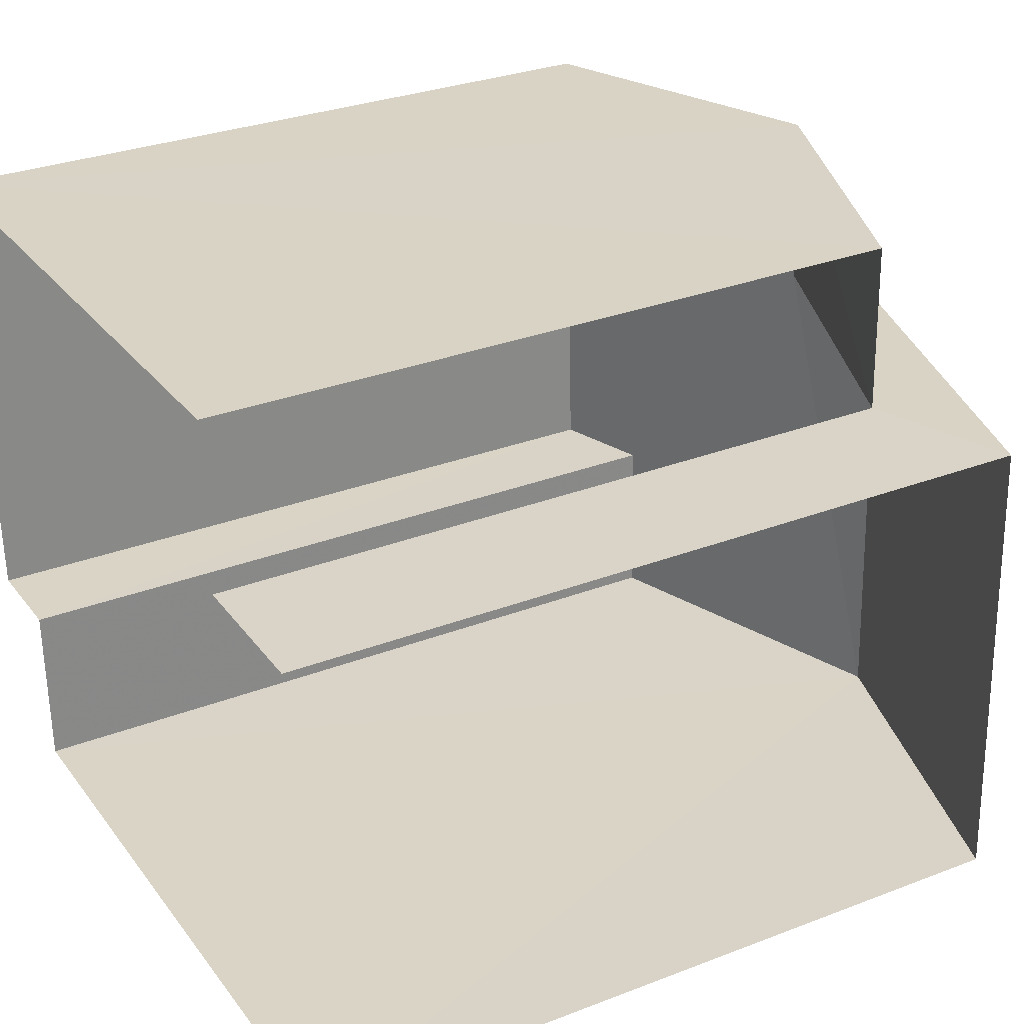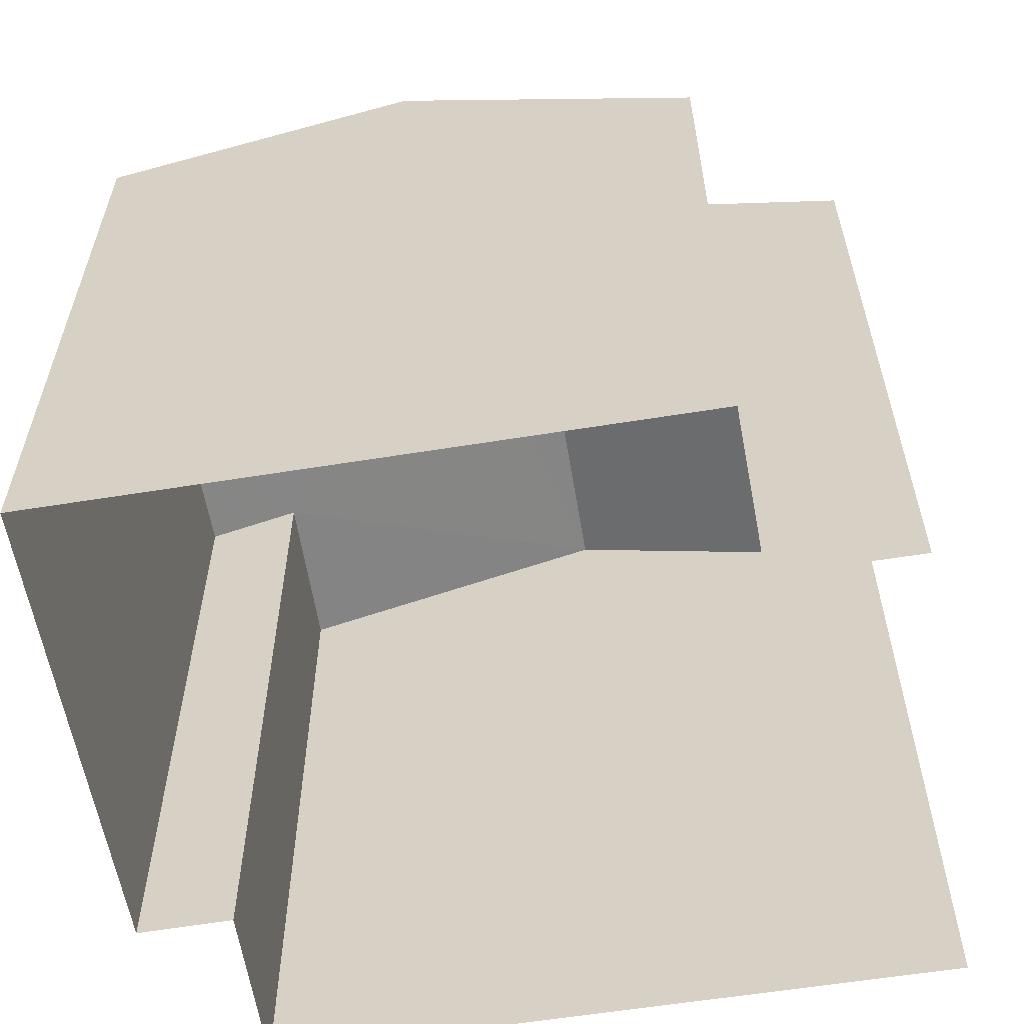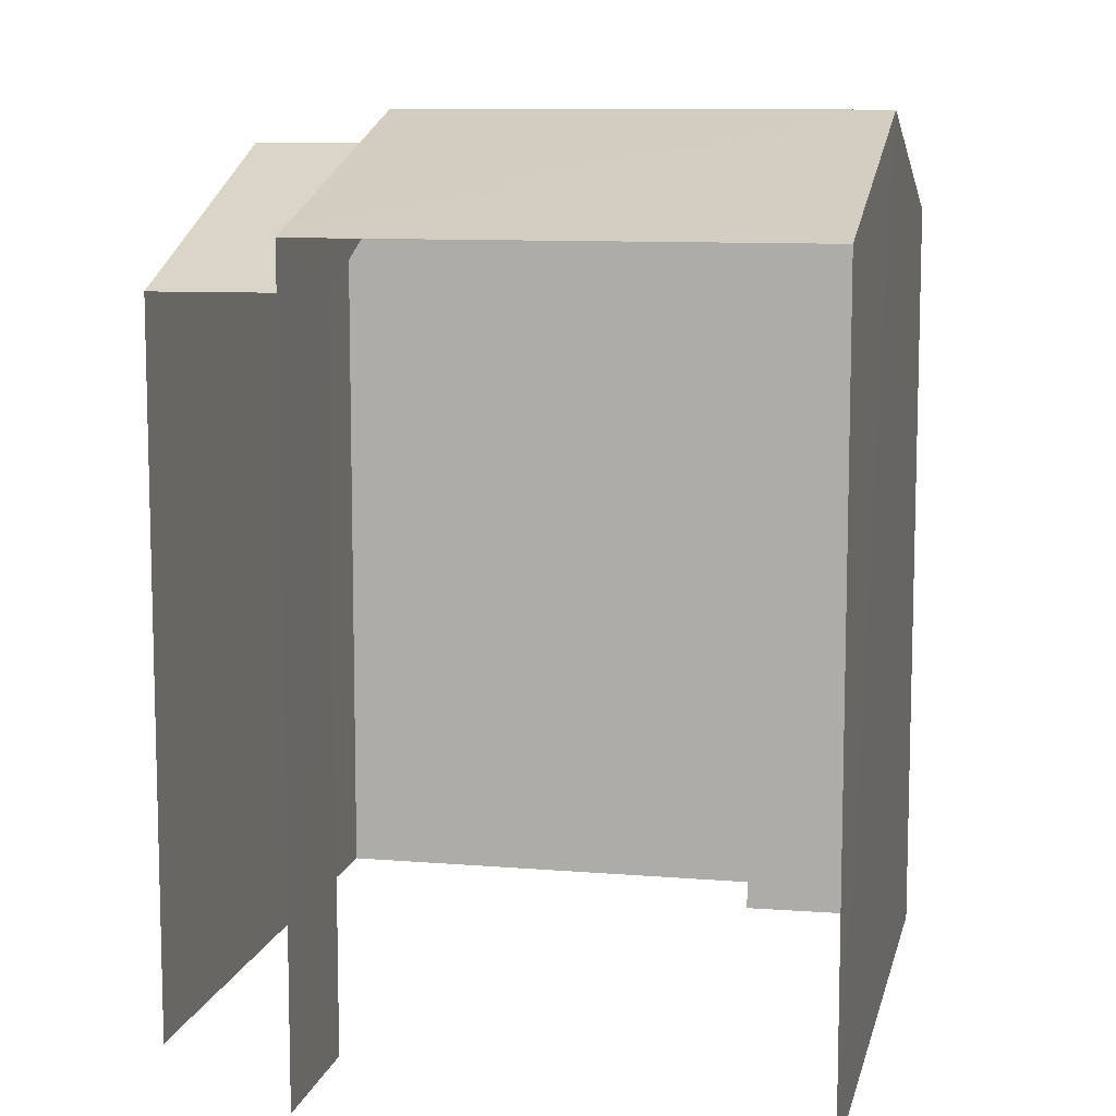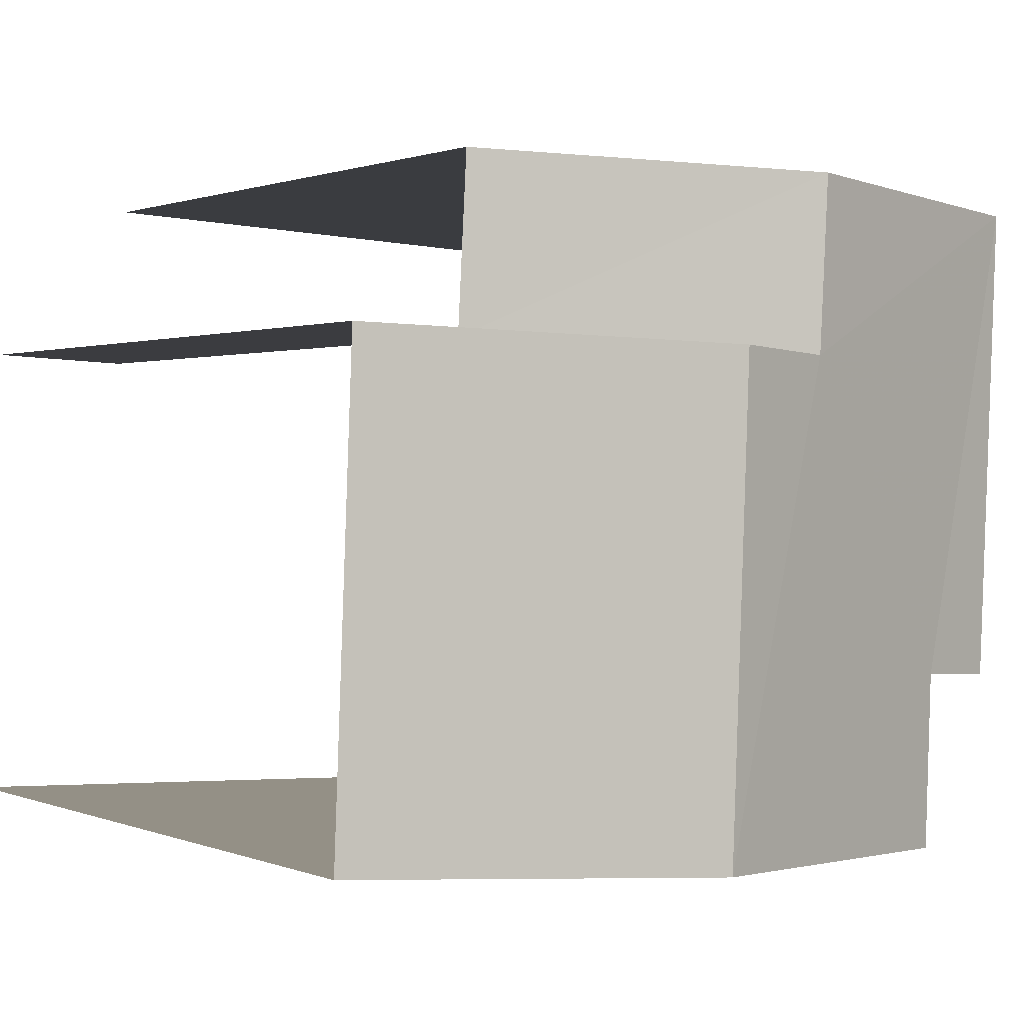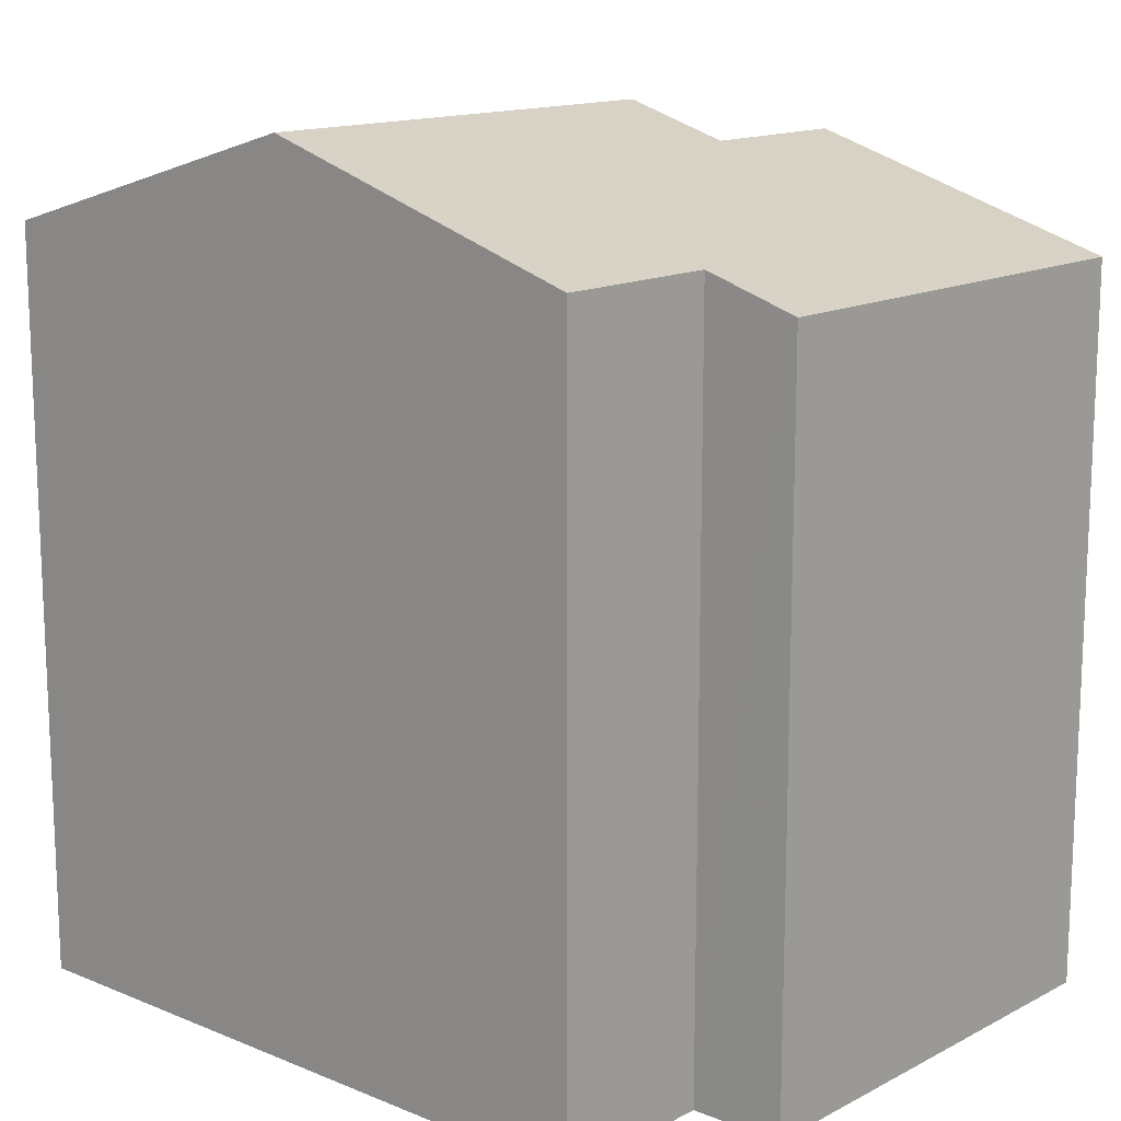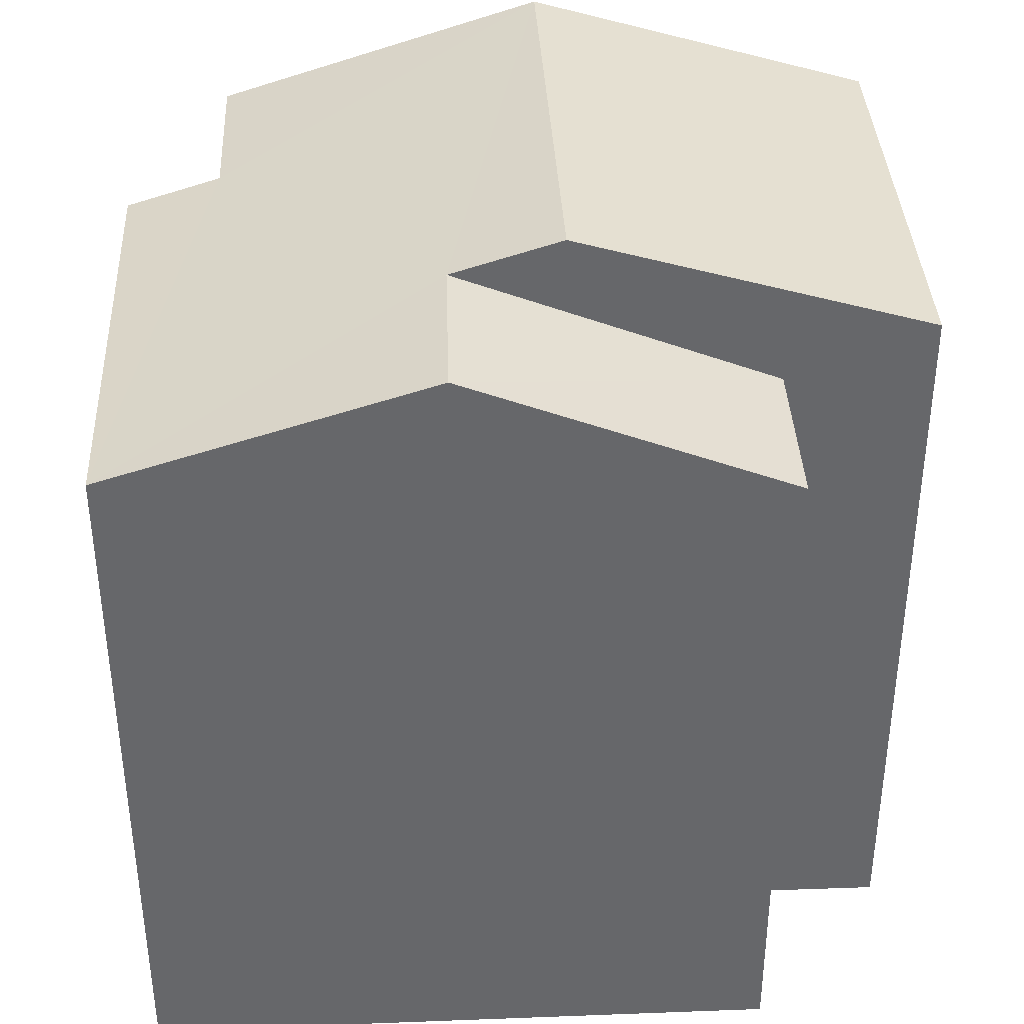
<metadata>
{"format":"obj","ext":"obj","renderer":"f3d","projection":"perspective","resolution":1024,"background":"white","views":[{"elev":30.7,"azim":-119.1,"up":"+Y"},{"elev":-59.3,"azim":-173.1,"up":"+Z"},{"elev":9.6,"azim":-80.4,"up":"+Z"},{"elev":0.9,"azim":-34.3,"up":"+Y"},{"elev":14.3,"azim":39.1,"up":"+Z"},{"elev":38.1,"azim":174.7,"up":"+Z"}]}
</metadata>
<code>
v -3.723e+05 -1.052e+05 24.98
v -3.723e+05 -1.052e+05 24.98
v -3.723e+05 -1.052e+05 24.98
v -3.722e+05 -1.052e+05 24.98
v -3.722e+05 -1.052e+05 24.98
v -3.723e+05 -1.052e+05 24.98
v -3.722e+05 -1.052e+05 24.98
v -3.722e+05 -1.052e+05 24.98
v -3.723e+05 -1.052e+05 33.55
v -3.723e+05 -1.052e+05 32.52
v -3.723e+05 -1.052e+05 32.52
v -3.723e+05 -1.052e+05 33.55
v -3.723e+05 -1.052e+05 31.96
v -3.722e+05 -1.052e+05 33.22
v -3.723e+05 -1.052e+05 31.96
v -3.722e+05 -1.052e+05 33.22
v -3.722e+05 -1.052e+05 32.52
v -3.722e+05 -1.052e+05 32.23
v -3.722e+05 -1.052e+05 32.23
v -3.722e+05 -1.052e+05 32.52
f 1 2 3
f 4 3 5
f 2 6 7
f 8 5 7
f 3 2 5
f 5 2 7
f 2 15 6
f 2 13 15
f 11 1 3
f 11 10 1
f 9 10 11
f 9 12 10
f 13 14 15
f 13 16 14
f 17 18 19
f 19 14 16
f 20 17 9
f 9 16 12
f 17 19 16
f 17 16 9
f 2 1 13
f 16 13 12
f 12 13 10
f 13 1 10
f 19 7 14
f 7 6 15
f 7 15 14
f 11 3 9
f 3 4 9
f 4 20 9
f 19 8 7
f 19 18 8
f 18 17 5
f 8 18 5
f 17 20 4
f 5 17 4

</code>
